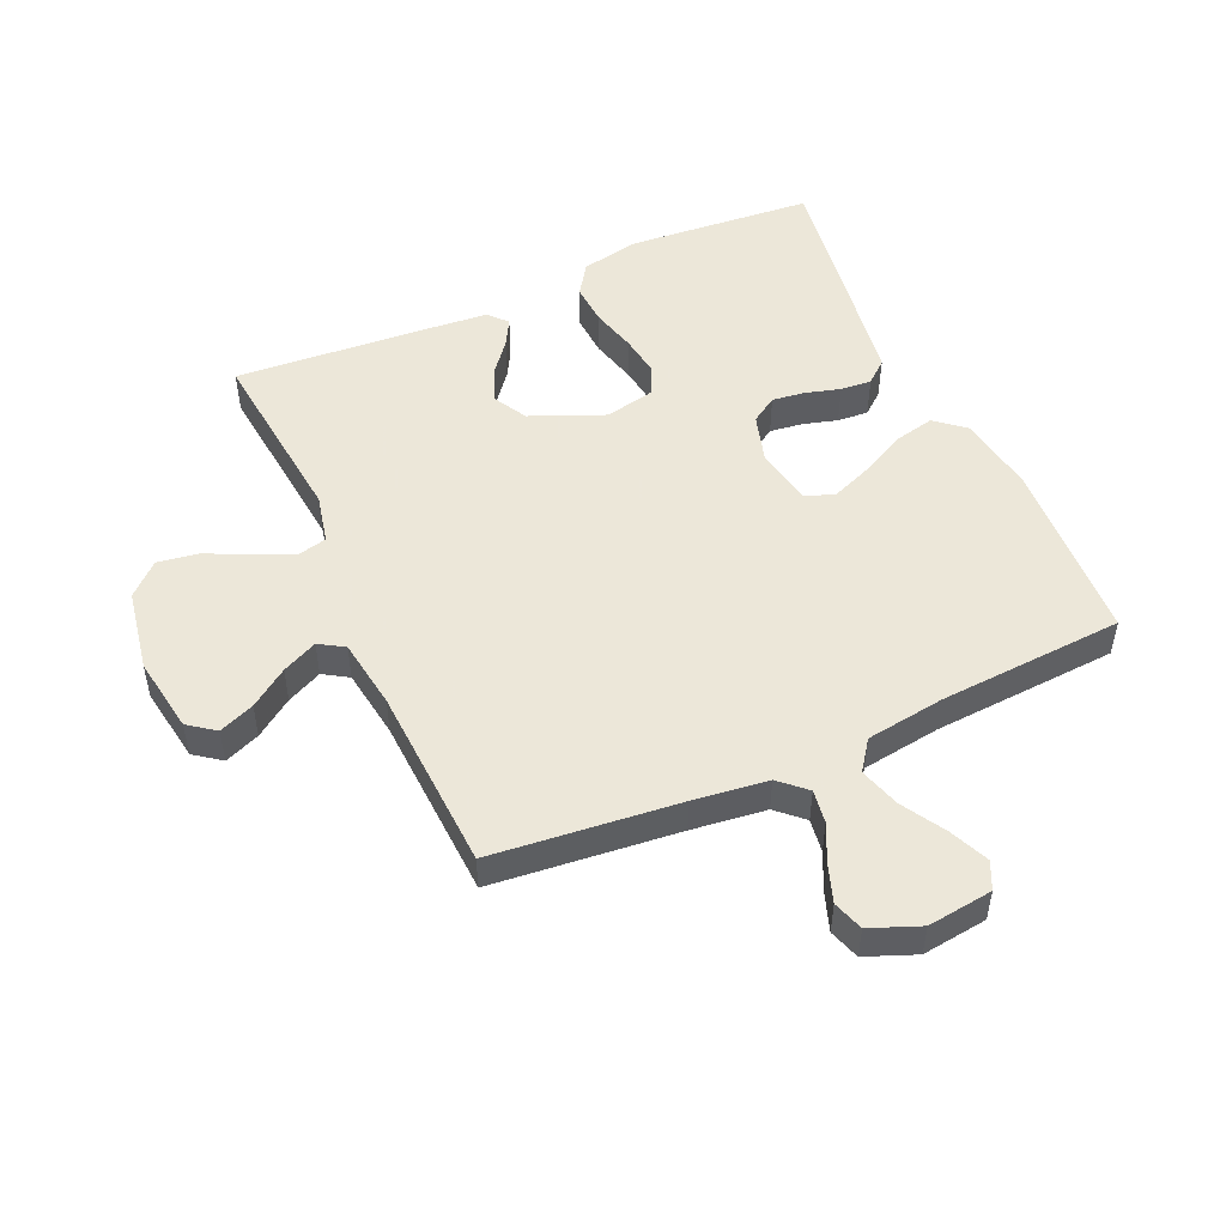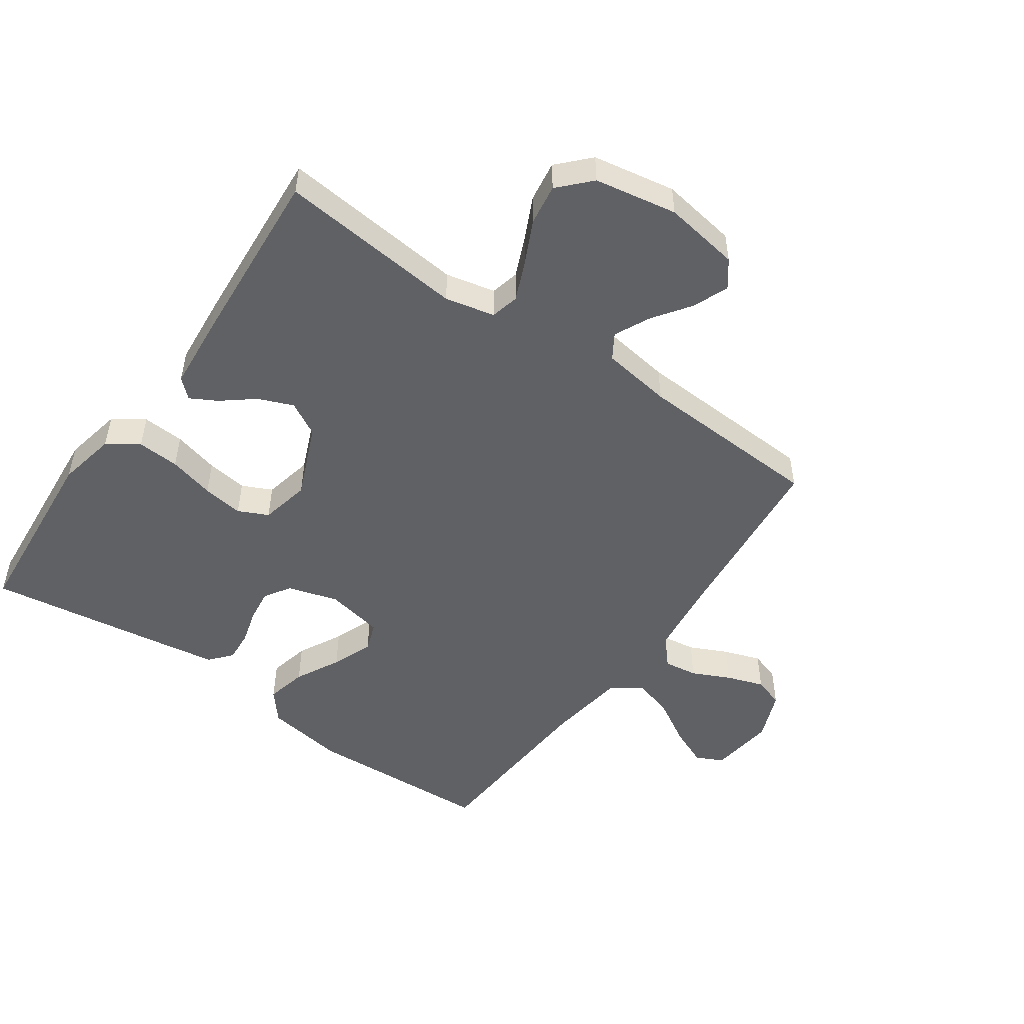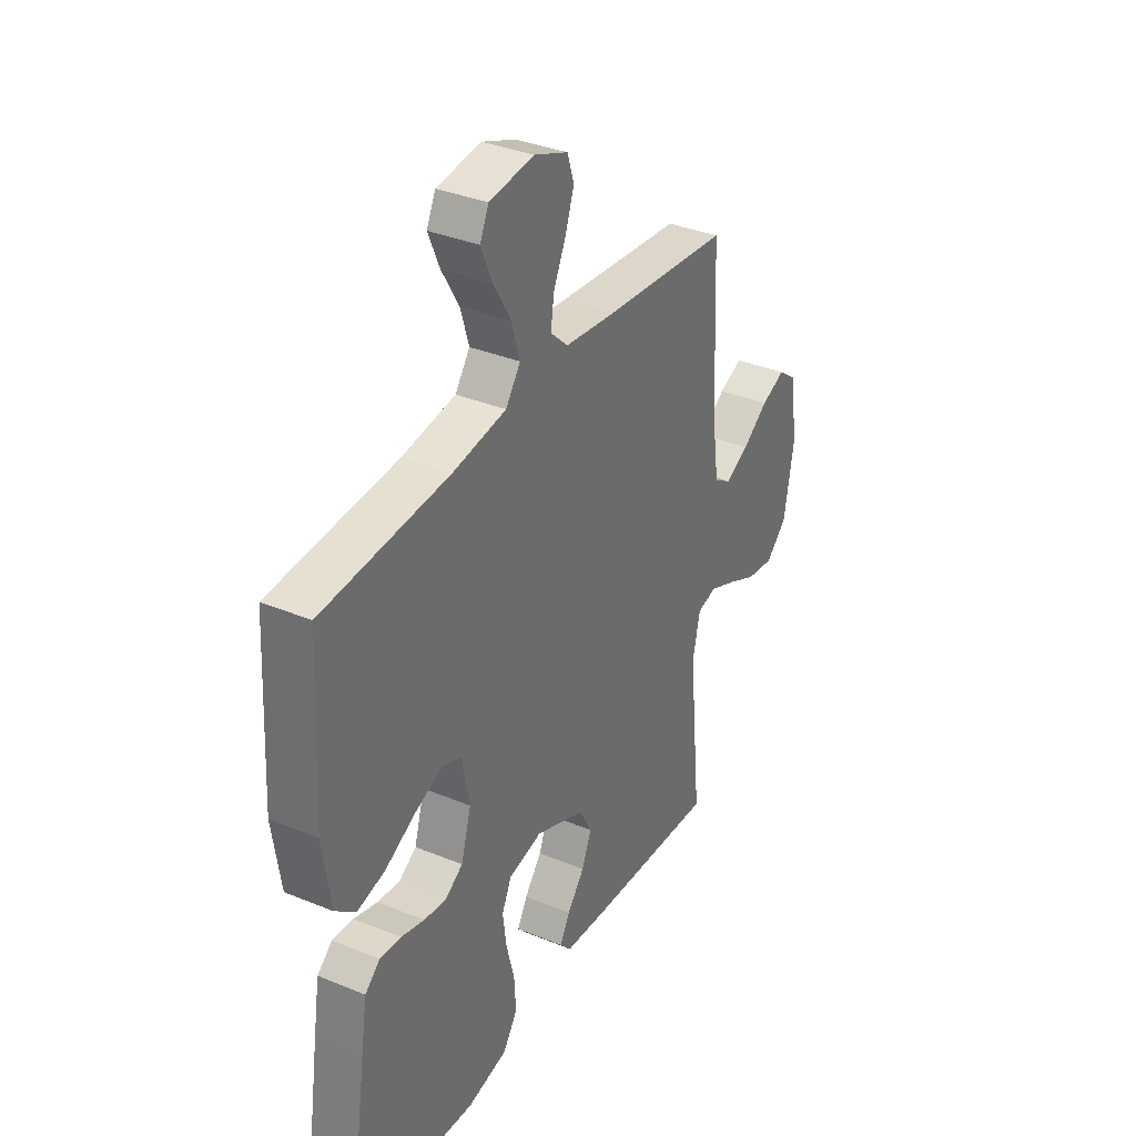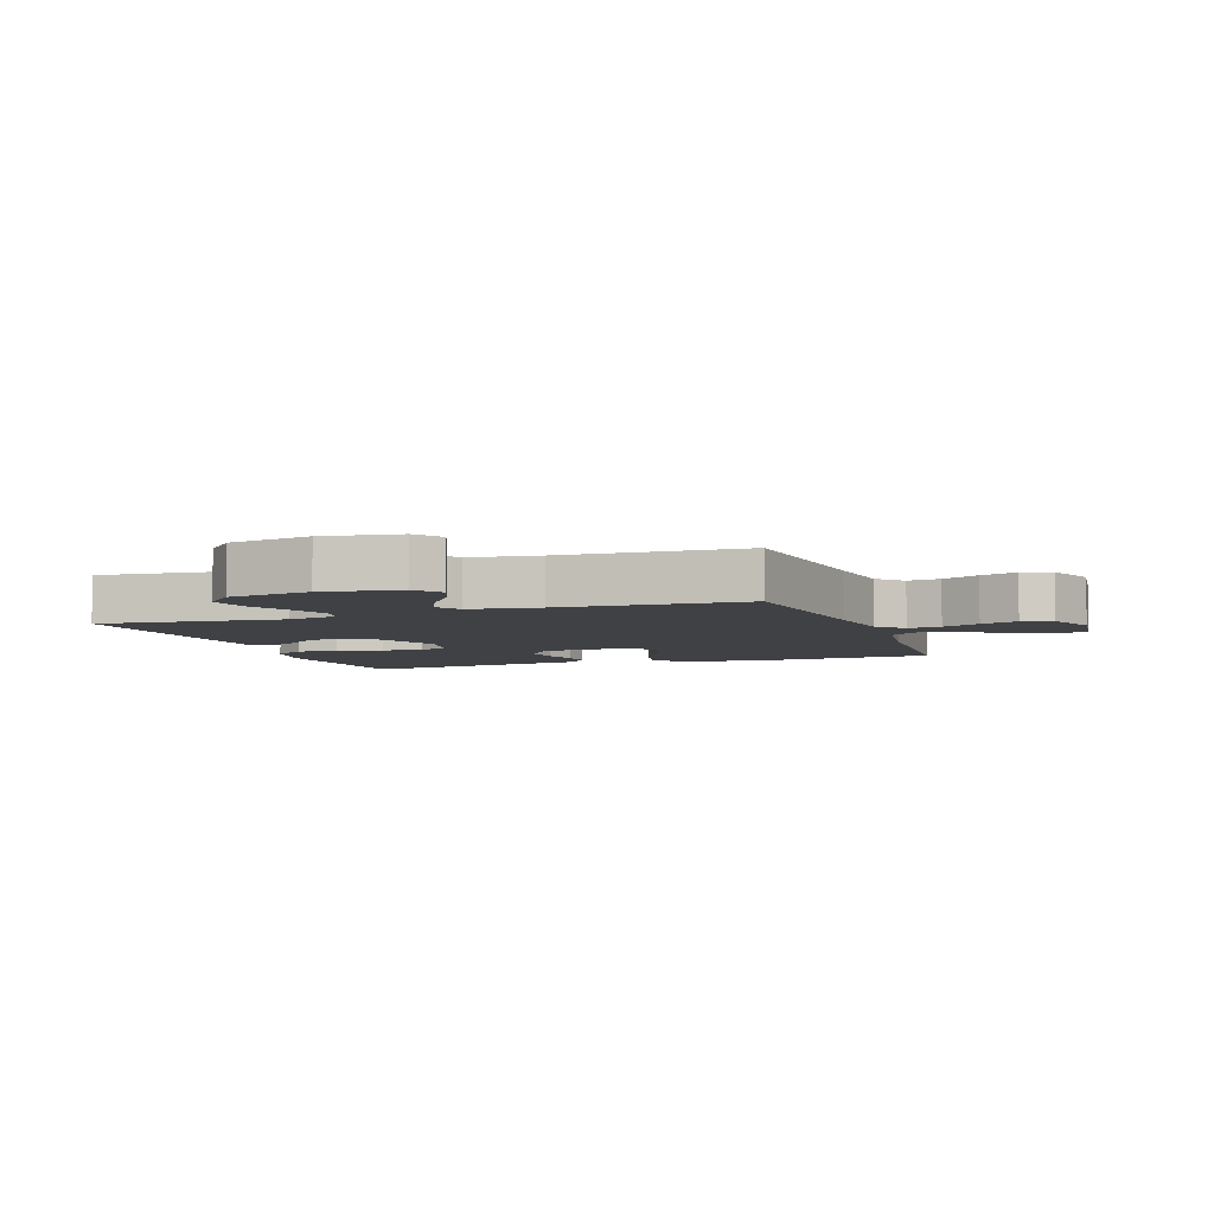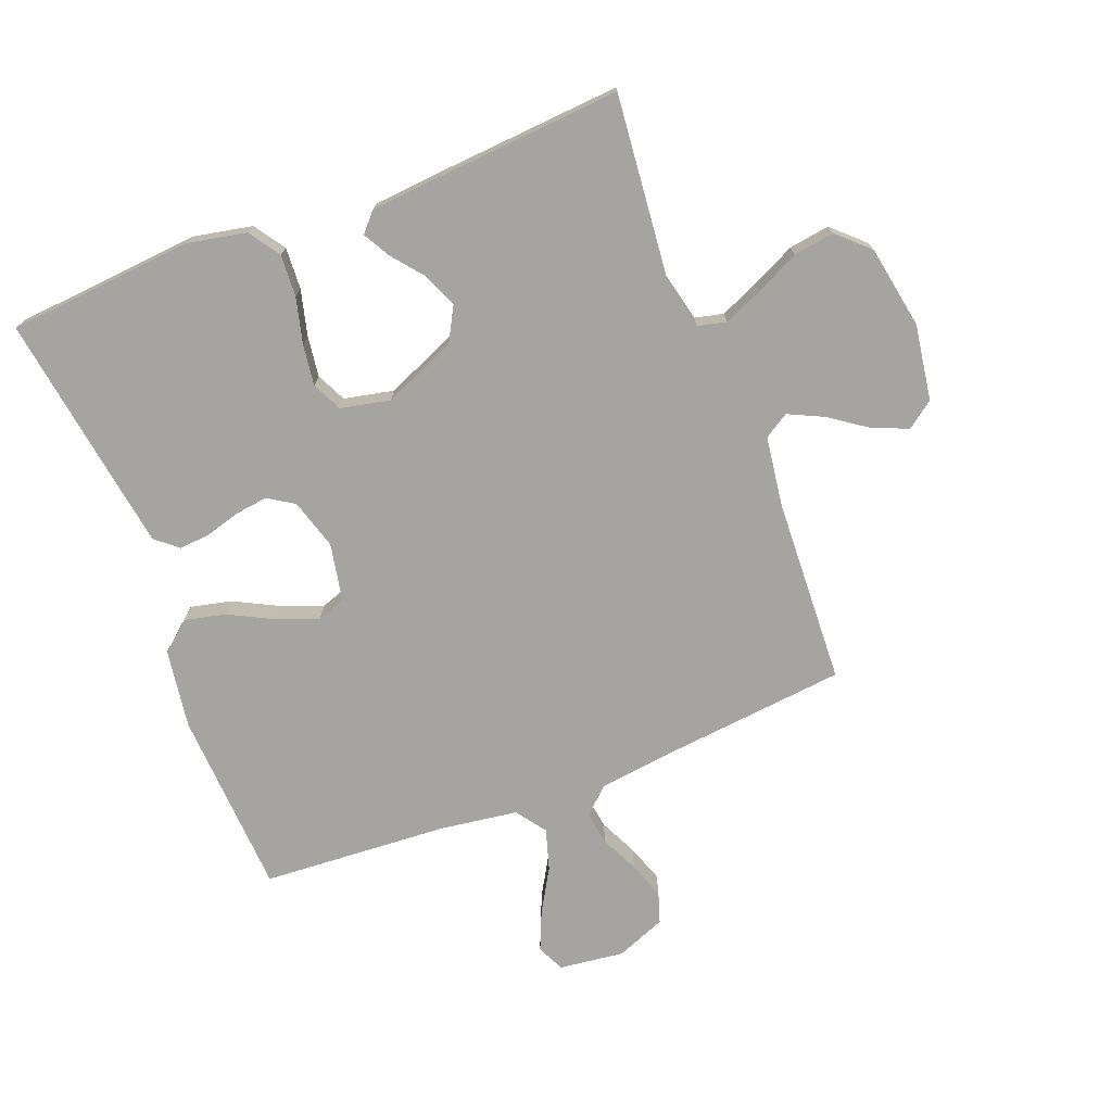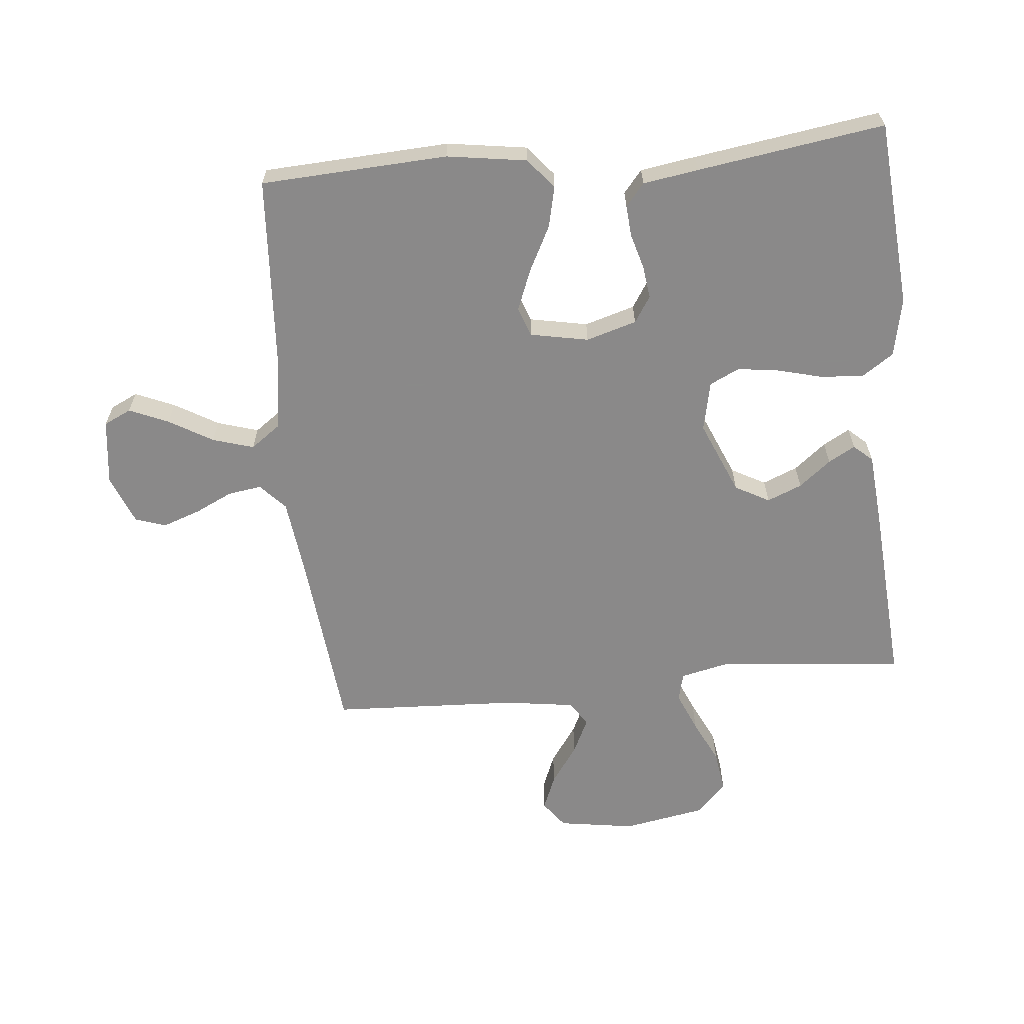
<metadata>
{"format":"obj","ext":"obj","renderer":"f3d","projection":"perspective","resolution":1024,"background":"white","views":[{"elev":50.2,"azim":-24.2,"up":"+Y"},{"elev":-50.4,"azim":-125.2,"up":"+Y"},{"elev":35.2,"azim":118.6,"up":"+Z"},{"elev":-5.4,"azim":-70.6,"up":"+Y"},{"elev":-73.5,"azim":-158.8,"up":"+Y"},{"elev":-63.3,"azim":95.5,"up":"+Y"}]}
</metadata>
<code>
v -0.5 0.07 -0.5
v -0.47 0.07 -0.2
v -0.488 0.07 -0.12
v -0.534 0.07 -0.109
v -0.597 0.07 -0.136
v -0.667 0.07 -0.17
v -0.733 0.07 -0.18
v -0.783 0.07 -0.133
v -0.807 0.07 0
v -0.788 0.07 0.123
v -0.745 0.07 0.155
v -0.688 0.07 0.132
v -0.627 0.07 0.089
v -0.57 0.07 0.062
v -0.53 0.07 0.087
v -0.514 0.07 0.2
v -0.5 0.07 0.5
v -0.2 0.07 0.531
v -0.08 0.07 0.546
v -0.038 0.07 0.585
v -0.046 0.07 0.639
v -0.075 0.07 0.7
v -0.096 0.07 0.76
v -0.08 0.07 0.809
v 0 0.07 0.841
v 0.105 0.07 0.828
v 0.126 0.07 0.784
v 0.099 0.07 0.721
v 0.058 0.07 0.651
v 0.038 0.07 0.585
v 0.073 0.07 0.537
v 0.2 0.07 0.519
v 0.5 0.07 0.5
v 0.516 0.07 0.2
v 0.497 0.07 0.072
v 0.449 0.07 0.032
v 0.383 0.07 0.047
v 0.311 0.07 0.084
v 0.245 0.07 0.11
v 0.198 0.07 0.093
v 0.18 0.07 0
v 0.204 0.07 -0.081
v 0.246 0.07 -0.108
v 0.299 0.07 -0.101
v 0.355 0.07 -0.085
v 0.405 0.07 -0.081
v 0.441 0.07 -0.111
v 0.455 0.07 -0.2
v 0.5 0.07 -0.5
v 0.2 0.07 -0.525
v 0.105 0.07 -0.506
v 0.071 0.07 -0.456
v 0.075 0.07 -0.388
v 0.094 0.07 -0.314
v 0.103 0.07 -0.248
v 0.08 0.07 -0.2
v 0 0.07 -0.183
v -0.118 0.07 -0.233
v -0.148 0.07 -0.288
v -0.125 0.07 -0.344
v -0.084 0.07 -0.395
v -0.06 0.07 -0.438
v -0.087 0.07 -0.468
v -0.2 0.07 -0.478
v -0.5 0 -0.5
v -0.47 0 -0.2
v -0.488 0 -0.12
v -0.534 0 -0.109
v -0.597 0 -0.136
v -0.667 0 -0.17
v -0.733 0 -0.18
v -0.783 0 -0.133
v -0.807 0 0
v -0.788 0 0.123
v -0.745 0 0.155
v -0.688 0 0.132
v -0.627 0 0.089
v -0.57 0 0.062
v -0.53 0 0.087
v -0.514 0 0.2
v -0.5 0 0.5
v -0.2 0 0.531
v -0.08 0 0.546
v -0.038 0 0.585
v -0.046 0 0.639
v -0.075 0 0.7
v -0.096 0 0.76
v -0.08 0 0.809
v 0 0 0.841
v 0.105 0 0.828
v 0.126 0 0.784
v 0.099 0 0.721
v 0.058 0 0.651
v 0.038 0 0.585
v 0.073 0 0.537
v 0.2 0 0.519
v 0.5 0 0.5
v 0.516 0 0.2
v 0.497 0 0.072
v 0.449 0 0.032
v 0.383 0 0.047
v 0.311 0 0.084
v 0.245 0 0.11
v 0.198 0 0.093
v 0.18 0 0
v 0.204 0 -0.081
v 0.246 0 -0.108
v 0.299 0 -0.101
v 0.355 0 -0.085
v 0.405 0 -0.081
v 0.441 0 -0.111
v 0.455 0 -0.2
v 0.5 0 -0.5
v 0.2 0 -0.525
v 0.105 0 -0.506
v 0.071 0 -0.456
v 0.075 0 -0.388
v 0.094 0 -0.314
v 0.103 0 -0.248
v 0.08 0 -0.2
v 0 0 -0.183
v -0.118 0 -0.233
v -0.148 0 -0.288
v -0.125 0 -0.344
v -0.084 0 -0.395
v -0.06 0 -0.438
v -0.087 0 -0.468
v -0.2 0 -0.478
f 63 64 1 2
f 60 61 62 63
f 59 60 63 2
f 58 59 2 3
f 57 58 3
f 51 52 53 54
f 51 54 55
f 50 51 55
f 49 50 55
f 48 49 55 56
f 44 45 46 47
f 43 44 47 48
f 35 36 37 38
f 35 38 39
f 32 33 34 35
f 31 32 35 39
f 30 31 39 40
f 26 27 28 29
f 26 29 30
f 25 26 30
f 24 25 30
f 21 22 23 24
f 21 24 30 40
f 16 17 18
f 15 16 18 19
f 10 11 12 13
f 10 13 14
f 9 10 14
f 8 9 14
f 5 6 7 8
f 4 5 8 14
f 57 3 4 14
f 43 48 56 57
f 42 43 57 14
f 41 42 14 15
f 20 21 40 41
f 15 19 20 41
f 66 65 128 127
f 127 126 125 124
f 66 127 124 123
f 67 66 123 122
f 67 122 121
f 118 117 116 115
f 119 118 115
f 119 115 114
f 119 114 113
f 120 119 113 112
f 111 110 109 108
f 112 111 108 107
f 102 101 100 99
f 103 102 99
f 99 98 97 96
f 103 99 96 95
f 104 103 95 94
f 93 92 91 90
f 94 93 90
f 94 90 89
f 94 89 88
f 88 87 86 85
f 104 94 88 85
f 82 81 80
f 83 82 80 79
f 77 76 75 74
f 78 77 74
f 78 74 73
f 78 73 72
f 72 71 70 69
f 78 72 69 68
f 78 68 67 121
f 121 120 112 107
f 78 121 107 106
f 79 78 106 105
f 105 104 85 84
f 105 84 83 79
f 1 65 66 2
f 2 66 67 3
f 3 67 68 4
f 4 68 69 5
f 5 69 70 6
f 6 70 71 7
f 7 71 72 8
f 8 72 73 9
f 9 73 74 10
f 10 74 75 11
f 11 75 76 12
f 12 76 77 13
f 13 77 78 14
f 14 78 79 15
f 15 79 80 16
f 16 80 81 17
f 17 81 82 18
f 18 82 83 19
f 19 83 84 20
f 20 84 85 21
f 21 85 86 22
f 22 86 87 23
f 23 87 88 24
f 24 88 89 25
f 25 89 90 26
f 26 90 91 27
f 27 91 92 28
f 28 92 93 29
f 29 93 94 30
f 30 94 95 31
f 31 95 96 32
f 32 96 97 33
f 33 97 98 34
f 34 98 99 35
f 35 99 100 36
f 36 100 101 37
f 37 101 102 38
f 38 102 103 39
f 39 103 104 40
f 40 104 105 41
f 41 105 106 42
f 42 106 107 43
f 43 107 108 44
f 44 108 109 45
f 45 109 110 46
f 46 110 111 47
f 47 111 112 48
f 48 112 113 49
f 49 113 114 50
f 50 114 115 51
f 51 115 116 52
f 52 116 117 53
f 53 117 118 54
f 54 118 119 55
f 55 119 120 56
f 56 120 121 57
f 57 121 122 58
f 58 122 123 59
f 59 123 124 60
f 60 124 125 61
f 61 125 126 62
f 62 126 127 63
f 63 127 128 64
f 64 128 65 1

</code>
